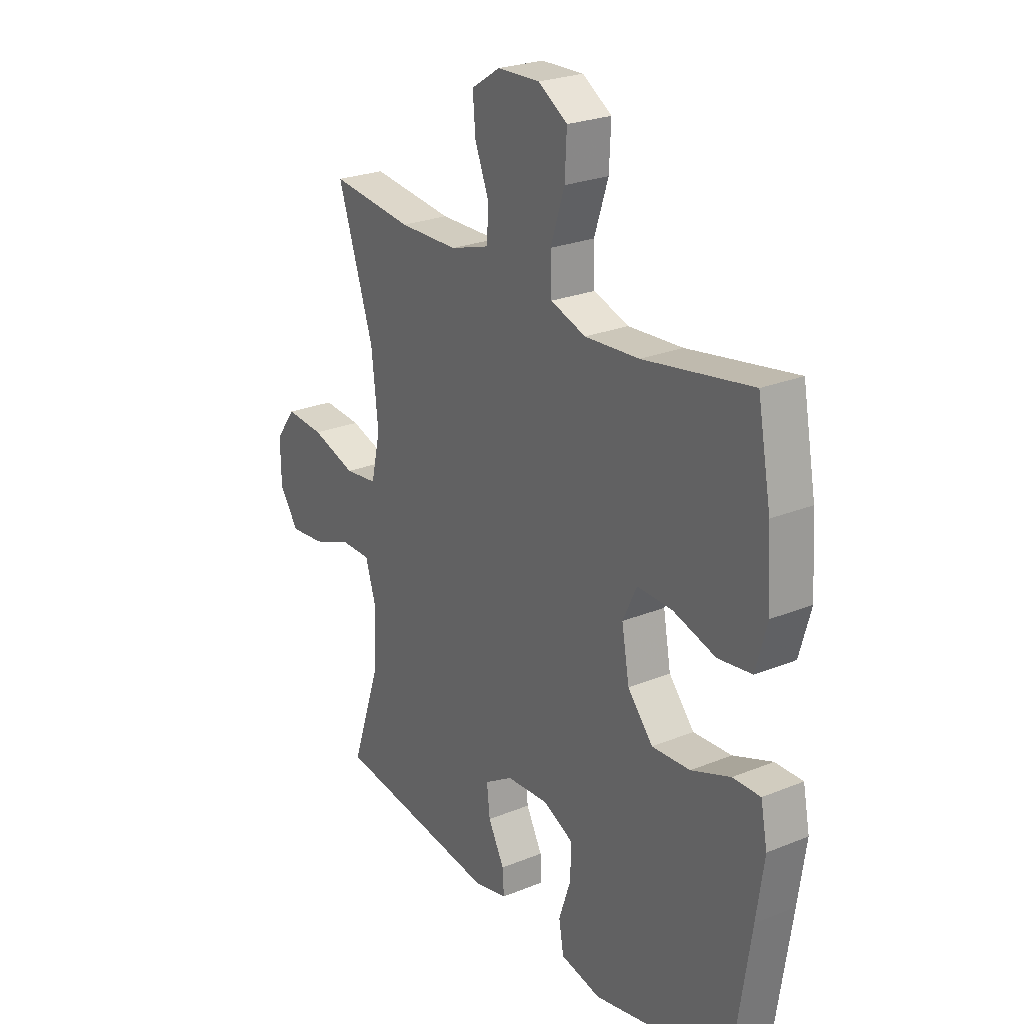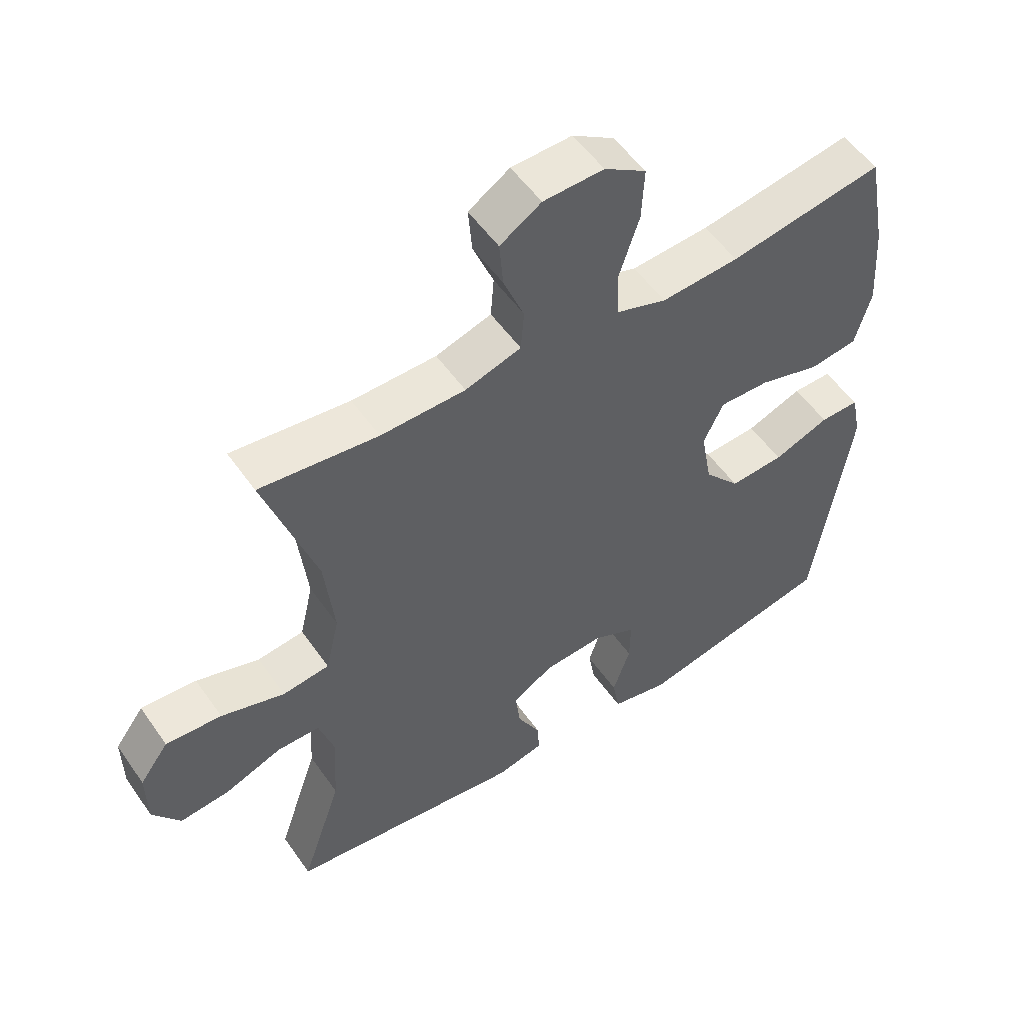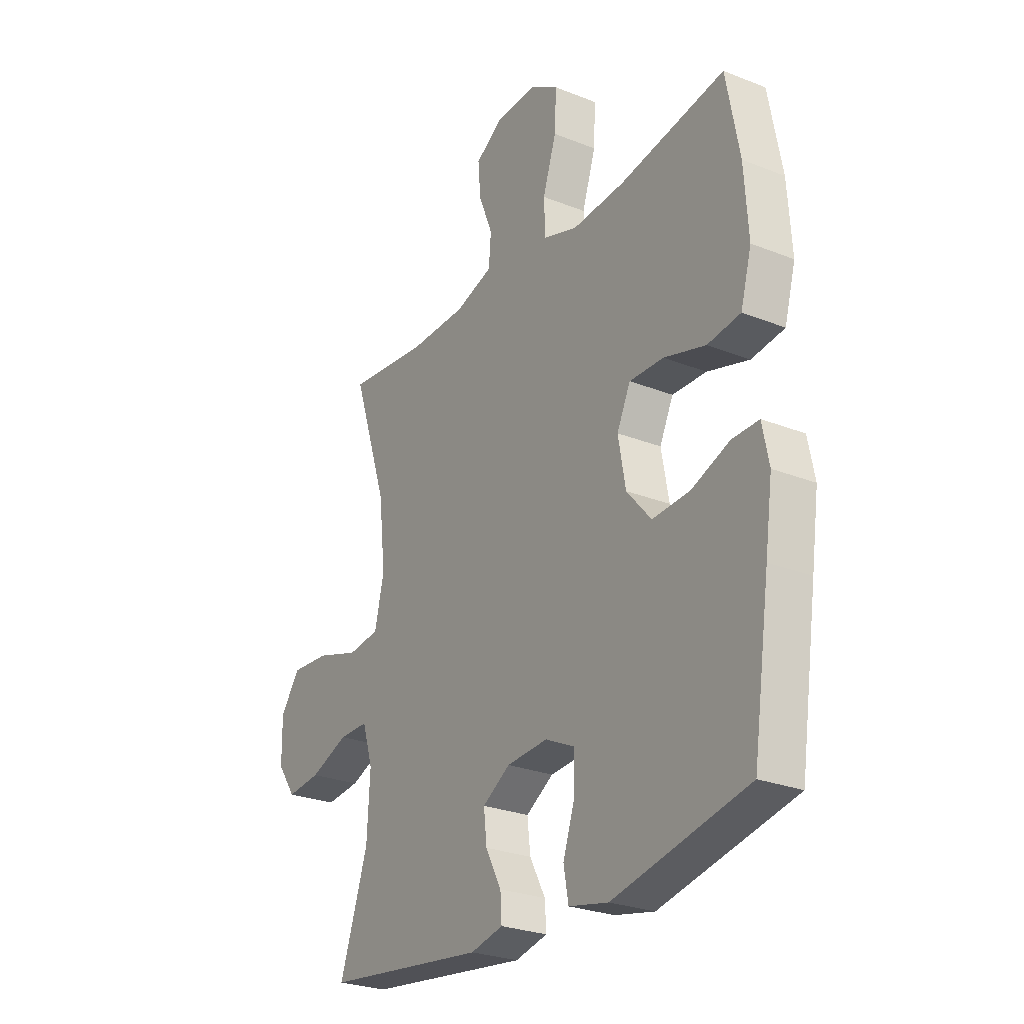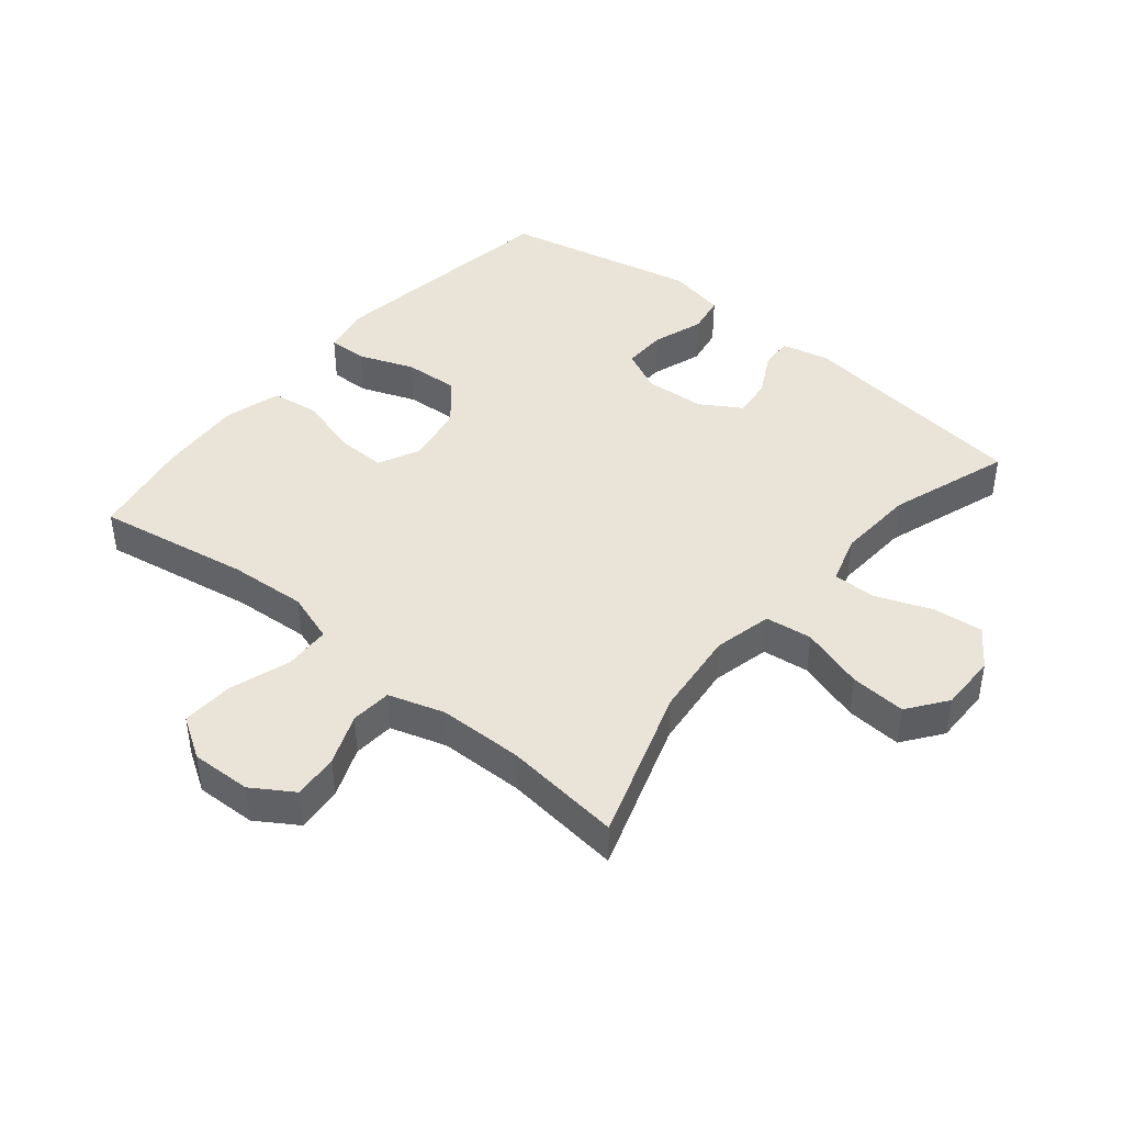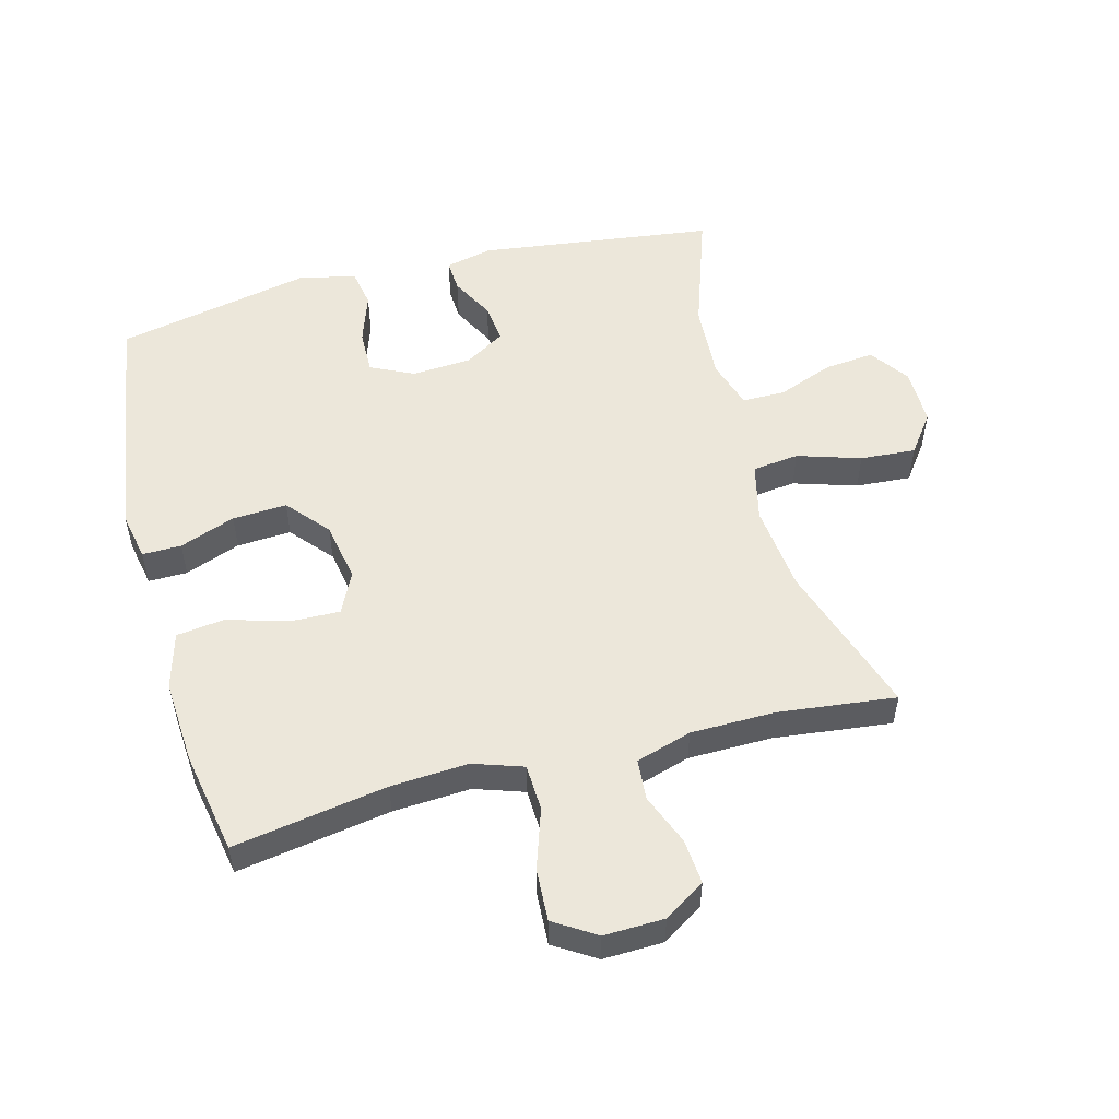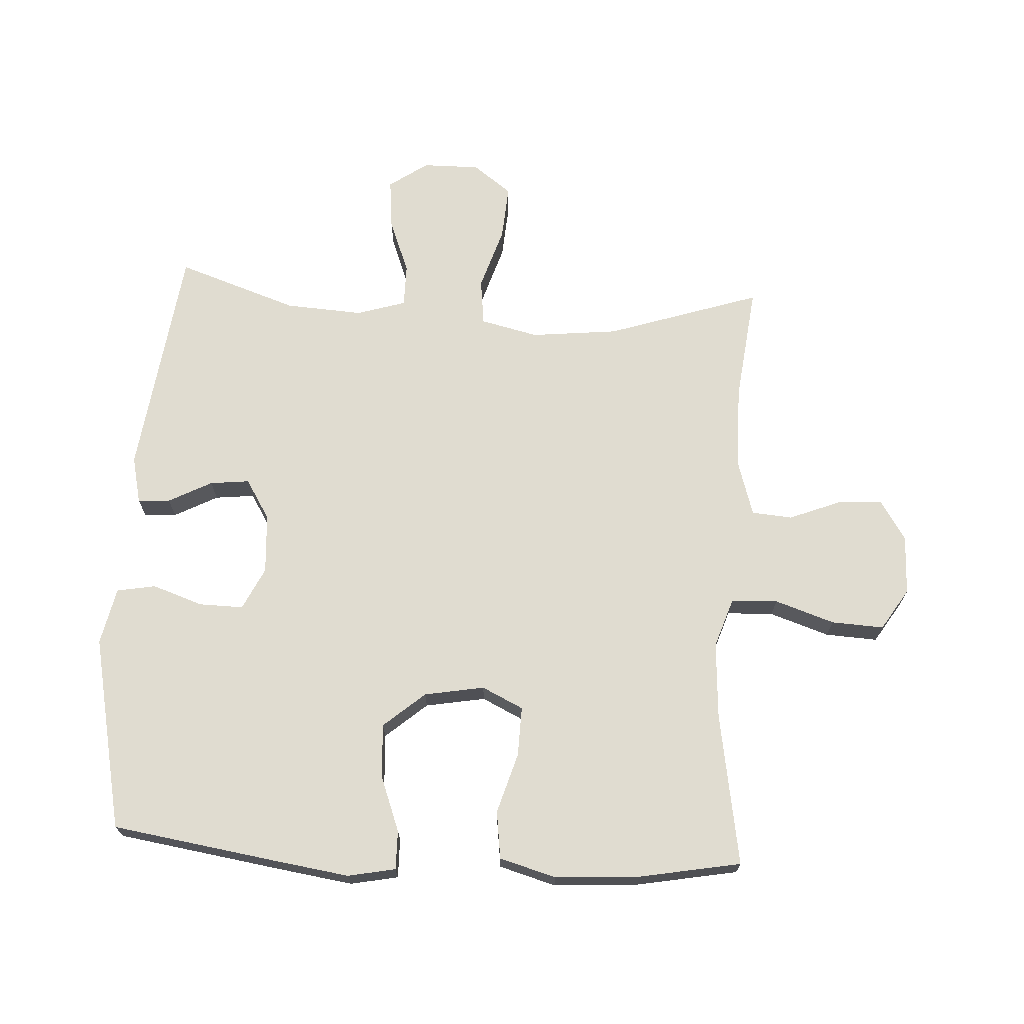
<metadata>
{"format":"obj","ext":"obj","renderer":"f3d","projection":"perspective","resolution":1024,"background":"white","views":[{"elev":24.9,"azim":-123.5,"up":"+Z"},{"elev":53.5,"azim":145.8,"up":"+Z"},{"elev":-26.5,"azim":-122.0,"up":"+Z"},{"elev":42.8,"azim":39.6,"up":"+Y"},{"elev":53.0,"azim":-14.7,"up":"+Y"},{"elev":69.7,"azim":-86.6,"up":"+Y"}]}
</metadata>
<code>
v 0.5 0.07 0.5
v 0.42 0.07 0.259
v 0.405 0.07 0.122
v 0.426 0.07 0.031
v 0.499 0.07 0.022
v 0.598 0.07 0.053
v 0.685 0.07 0.059
v 0.73 0.07 -0.002
v 0.729 0.07 -0.092
v 0.686 0.07 -0.153
v 0.608 0.07 -0.145
v 0.52 0.07 -0.111
v 0.453 0.07 -0.111
v 0.429 0.07 -0.188
v 0.436 0.07 -0.31
v 0.5 0.07 -0.5
v 0.131 0.07 -0.547
v 0.057 0.07 -0.53
v 0.06 0.07 -0.479
v 0.096 0.07 -0.411
v 0.103 0.07 -0.349
v 0.04 0.07 -0.31
v -0.054 0.07 -0.304
v -0.121 0.07 -0.336
v -0.12 0.07 -0.405
v -0.093 0.07 -0.485
v -0.104 0.07 -0.546
v -0.194 0.07 -0.565
v -0.5 0.07 -0.5
v -0.539 0.07 -0.24
v -0.556 0.07 -0.122
v -0.541 0.07 -0.047
v -0.48 0.07 -0.048
v -0.393 0.07 -0.081
v -0.308 0.07 -0.086
v -0.252 0.07 -0.021
v -0.235 0.07 0.073
v -0.266 0.07 0.138
v -0.344 0.07 0.136
v -0.439 0.07 0.108
v -0.514 0.07 0.118
v -0.539 0.07 0.207
v -0.53 0.07 0.34
v -0.5 0.07 0.5
v -0.26 0.07 0.459
v -0.139 0.07 0.451
v -0.061 0.07 0.477
v -0.058 0.07 0.55
v -0.089 0.07 0.644
v -0.093 0.07 0.726
v -0.028 0.07 0.767
v 0.066 0.07 0.764
v 0.13 0.07 0.723
v 0.124 0.07 0.652
v 0.092 0.07 0.572
v 0.097 0.07 0.508
v 0.184 0.07 0.481
v 0.316 0.07 0.479
v 0.5 0 0.5
v 0.42 0 0.259
v 0.405 0 0.122
v 0.426 0 0.031
v 0.499 0 0.022
v 0.598 0 0.053
v 0.685 0 0.059
v 0.73 0 -0.002
v 0.729 0 -0.092
v 0.686 0 -0.153
v 0.608 0 -0.145
v 0.52 0 -0.111
v 0.453 0 -0.111
v 0.429 0 -0.188
v 0.436 0 -0.31
v 0.5 0 -0.5
v 0.131 0 -0.547
v 0.057 0 -0.53
v 0.06 0 -0.479
v 0.096 0 -0.411
v 0.103 0 -0.349
v 0.04 0 -0.31
v -0.054 0 -0.304
v -0.121 0 -0.336
v -0.12 0 -0.405
v -0.093 0 -0.485
v -0.104 0 -0.546
v -0.194 0 -0.565
v -0.5 0 -0.5
v -0.539 0 -0.24
v -0.556 0 -0.122
v -0.541 0 -0.047
v -0.48 0 -0.048
v -0.393 0 -0.081
v -0.308 0 -0.086
v -0.252 0 -0.021
v -0.235 0 0.073
v -0.266 0 0.138
v -0.344 0 0.136
v -0.439 0 0.108
v -0.514 0 0.118
v -0.539 0 0.207
v -0.53 0 0.34
v -0.5 0 0.5
v -0.26 0 0.459
v -0.139 0 0.451
v -0.061 0 0.477
v -0.058 0 0.55
v -0.089 0 0.644
v -0.093 0 0.726
v -0.028 0 0.767
v 0.066 0 0.764
v 0.13 0 0.723
v 0.124 0 0.652
v 0.092 0 0.572
v 0.097 0 0.508
v 0.184 0 0.481
v 0.316 0 0.479
f 52 53 54 55
f 52 55 56
f 51 52 56
f 48 49 50 51
f 47 48 51 56
f 46 47 56 57
f 42 43 44 45
f 42 45 46
f 39 40 41 42
f 38 39 42 46
f 37 38 46 57
f 31 32 33 34
f 31 34 35
f 30 31 35
f 29 30 35
f 28 29 35 36
f 25 26 27 28
f 24 25 28 36
f 17 18 19 20
f 15 16 17 20
f 14 15 20 21
f 13 14 21 22
f 9 10 11 12
f 9 12 13
f 8 9 13
f 5 6 7 8
f 5 8 13
f 4 5 13 22
f 58 1 2
f 58 2 3
f 23 24 36 37
f 23 37 57 58
f 22 23 58
f 3 4 22 58
f 113 112 111 110
f 114 113 110
f 114 110 109
f 109 108 107 106
f 114 109 106 105
f 115 114 105 104
f 103 102 101 100
f 104 103 100
f 100 99 98 97
f 104 100 97 96
f 115 104 96 95
f 92 91 90 89
f 93 92 89
f 93 89 88
f 93 88 87
f 94 93 87 86
f 86 85 84 83
f 94 86 83 82
f 78 77 76 75
f 78 75 74 73
f 79 78 73 72
f 80 79 72 71
f 70 69 68 67
f 71 70 67
f 71 67 66
f 66 65 64 63
f 71 66 63
f 80 71 63 62
f 60 59 116
f 61 60 116
f 95 94 82 81
f 116 115 95 81
f 116 81 80
f 116 80 62 61
f 1 59 60 2
f 2 60 61 3
f 3 61 62 4
f 4 62 63 5
f 5 63 64 6
f 6 64 65 7
f 7 65 66 8
f 8 66 67 9
f 9 67 68 10
f 10 68 69 11
f 11 69 70 12
f 12 70 71 13
f 13 71 72 14
f 14 72 73 15
f 15 73 74 16
f 16 74 75 17
f 17 75 76 18
f 18 76 77 19
f 19 77 78 20
f 20 78 79 21
f 21 79 80 22
f 22 80 81 23
f 23 81 82 24
f 24 82 83 25
f 25 83 84 26
f 26 84 85 27
f 27 85 86 28
f 28 86 87 29
f 29 87 88 30
f 30 88 89 31
f 31 89 90 32
f 32 90 91 33
f 33 91 92 34
f 34 92 93 35
f 35 93 94 36
f 36 94 95 37
f 37 95 96 38
f 38 96 97 39
f 39 97 98 40
f 40 98 99 41
f 41 99 100 42
f 42 100 101 43
f 43 101 102 44
f 44 102 103 45
f 45 103 104 46
f 46 104 105 47
f 47 105 106 48
f 48 106 107 49
f 49 107 108 50
f 50 108 109 51
f 51 109 110 52
f 52 110 111 53
f 53 111 112 54
f 54 112 113 55
f 55 113 114 56
f 56 114 115 57
f 57 115 116 58
f 58 116 59 1

</code>
